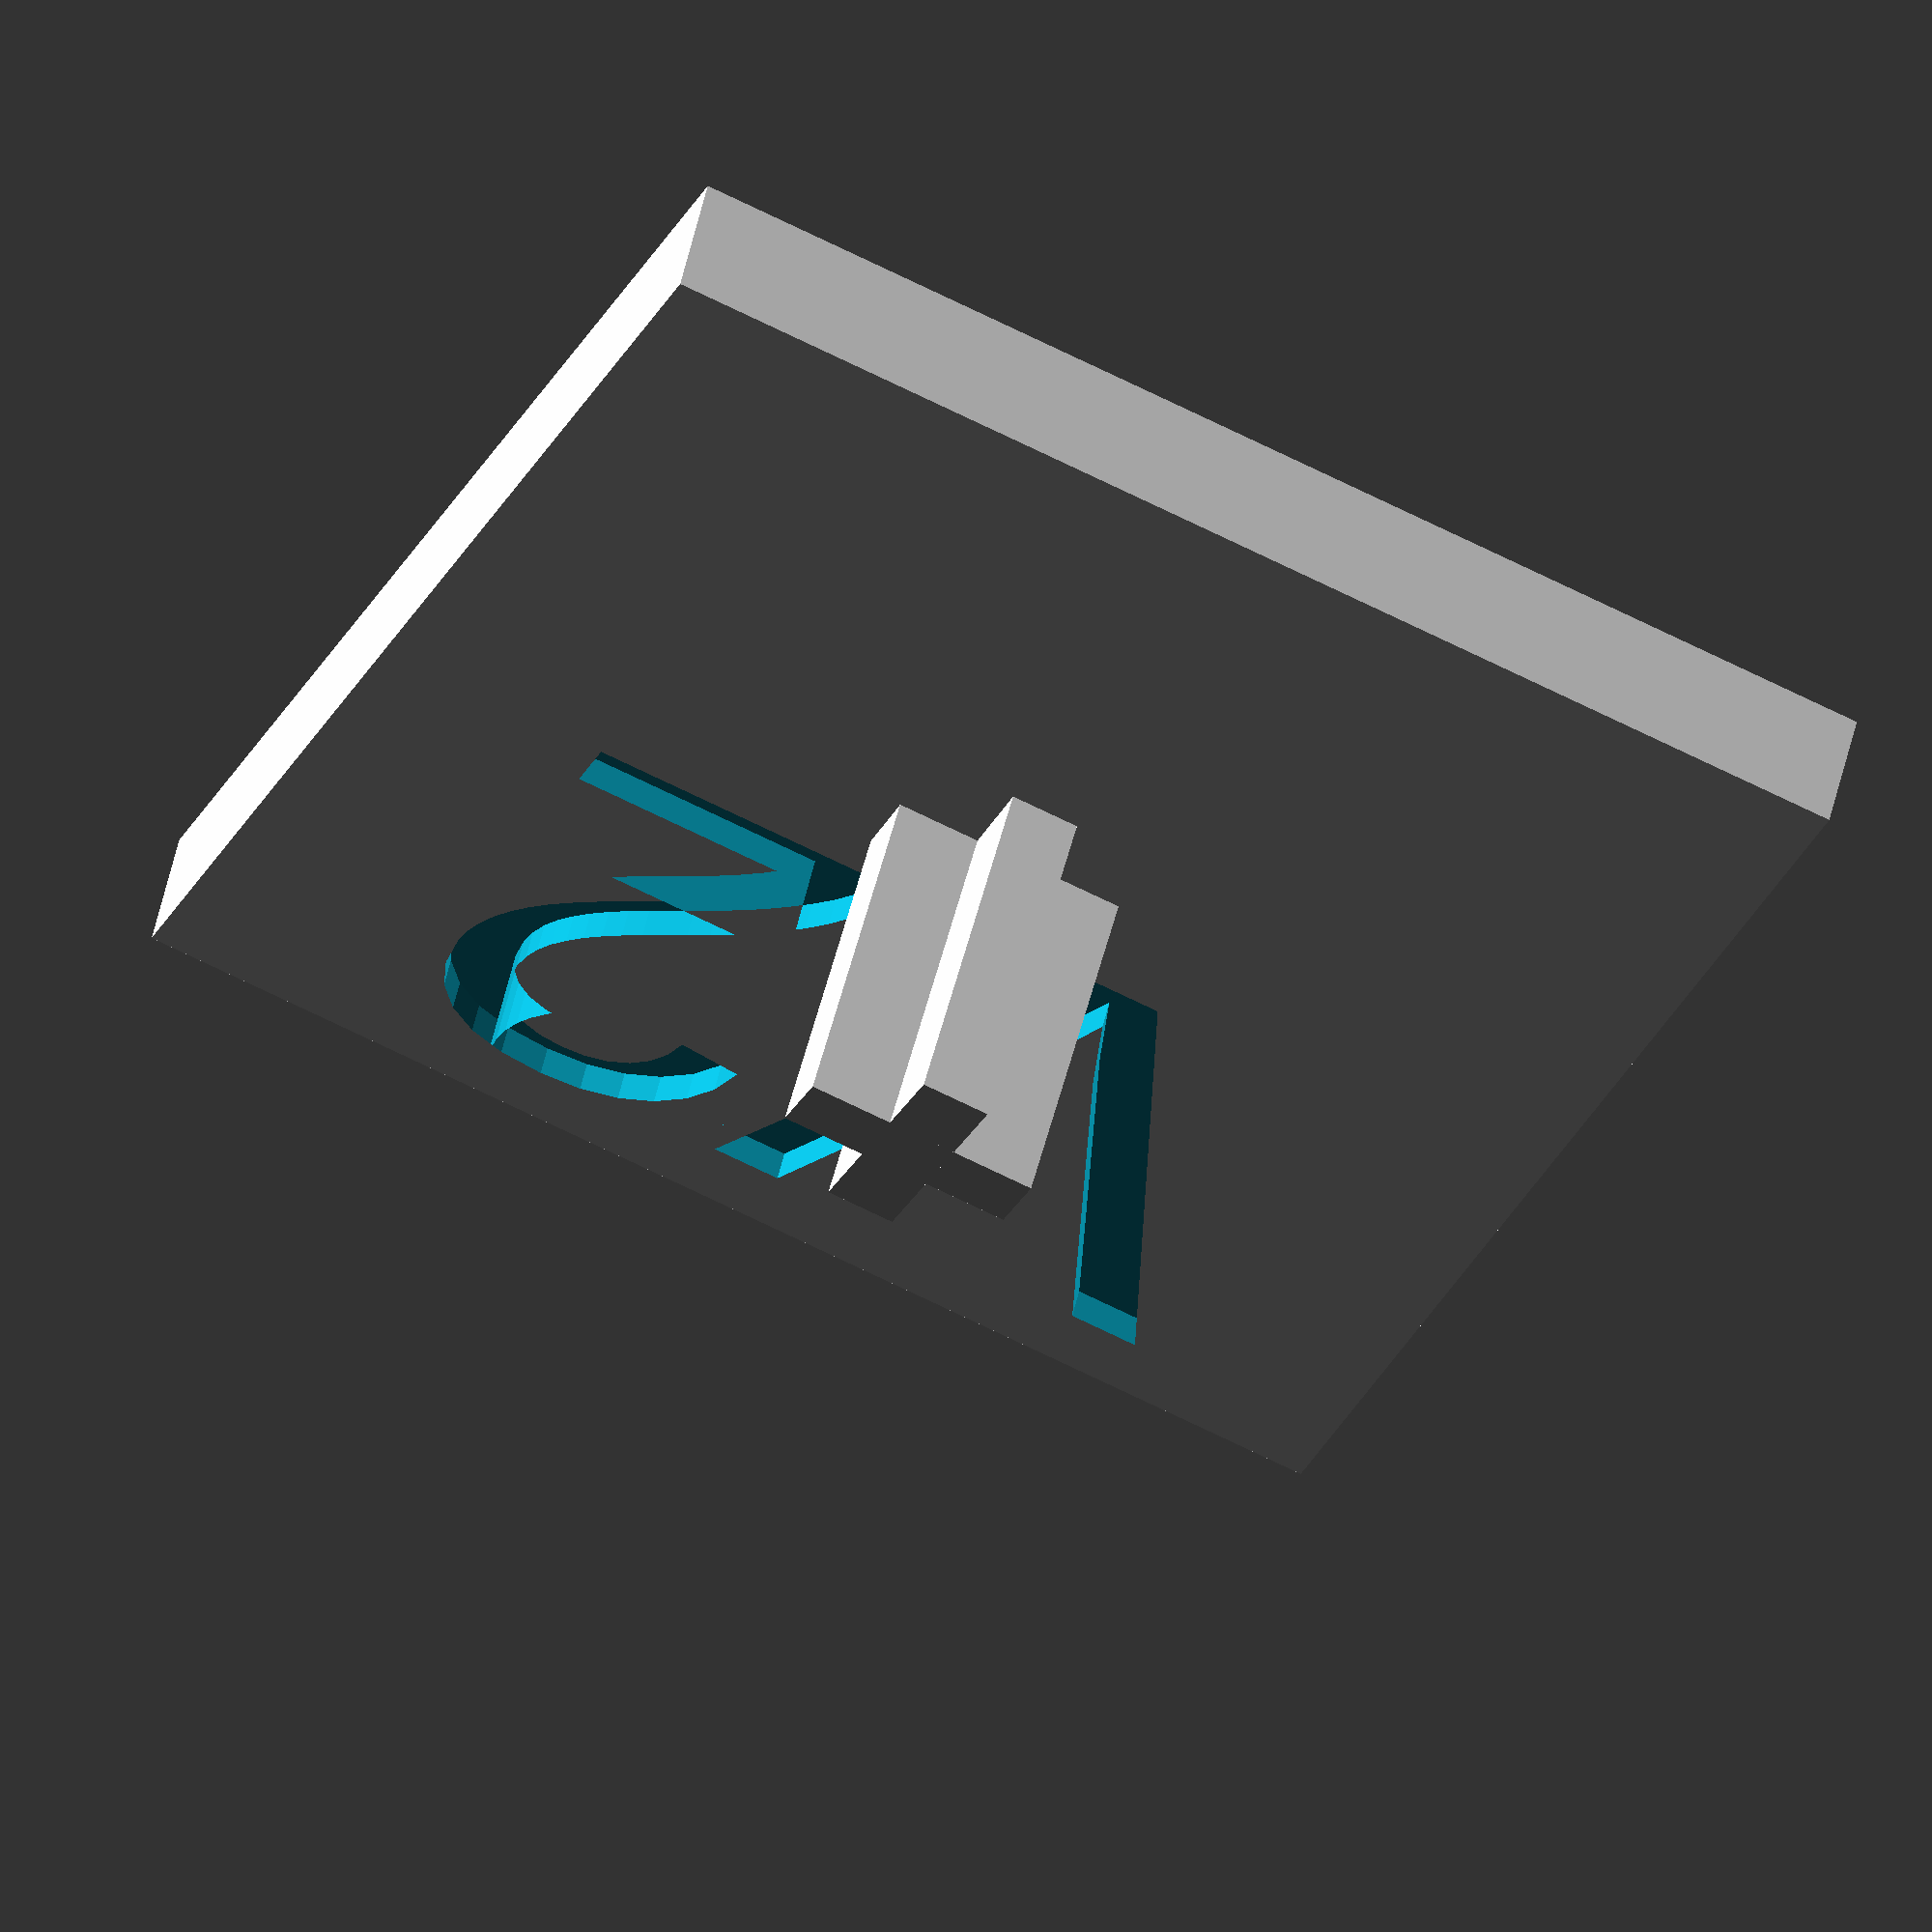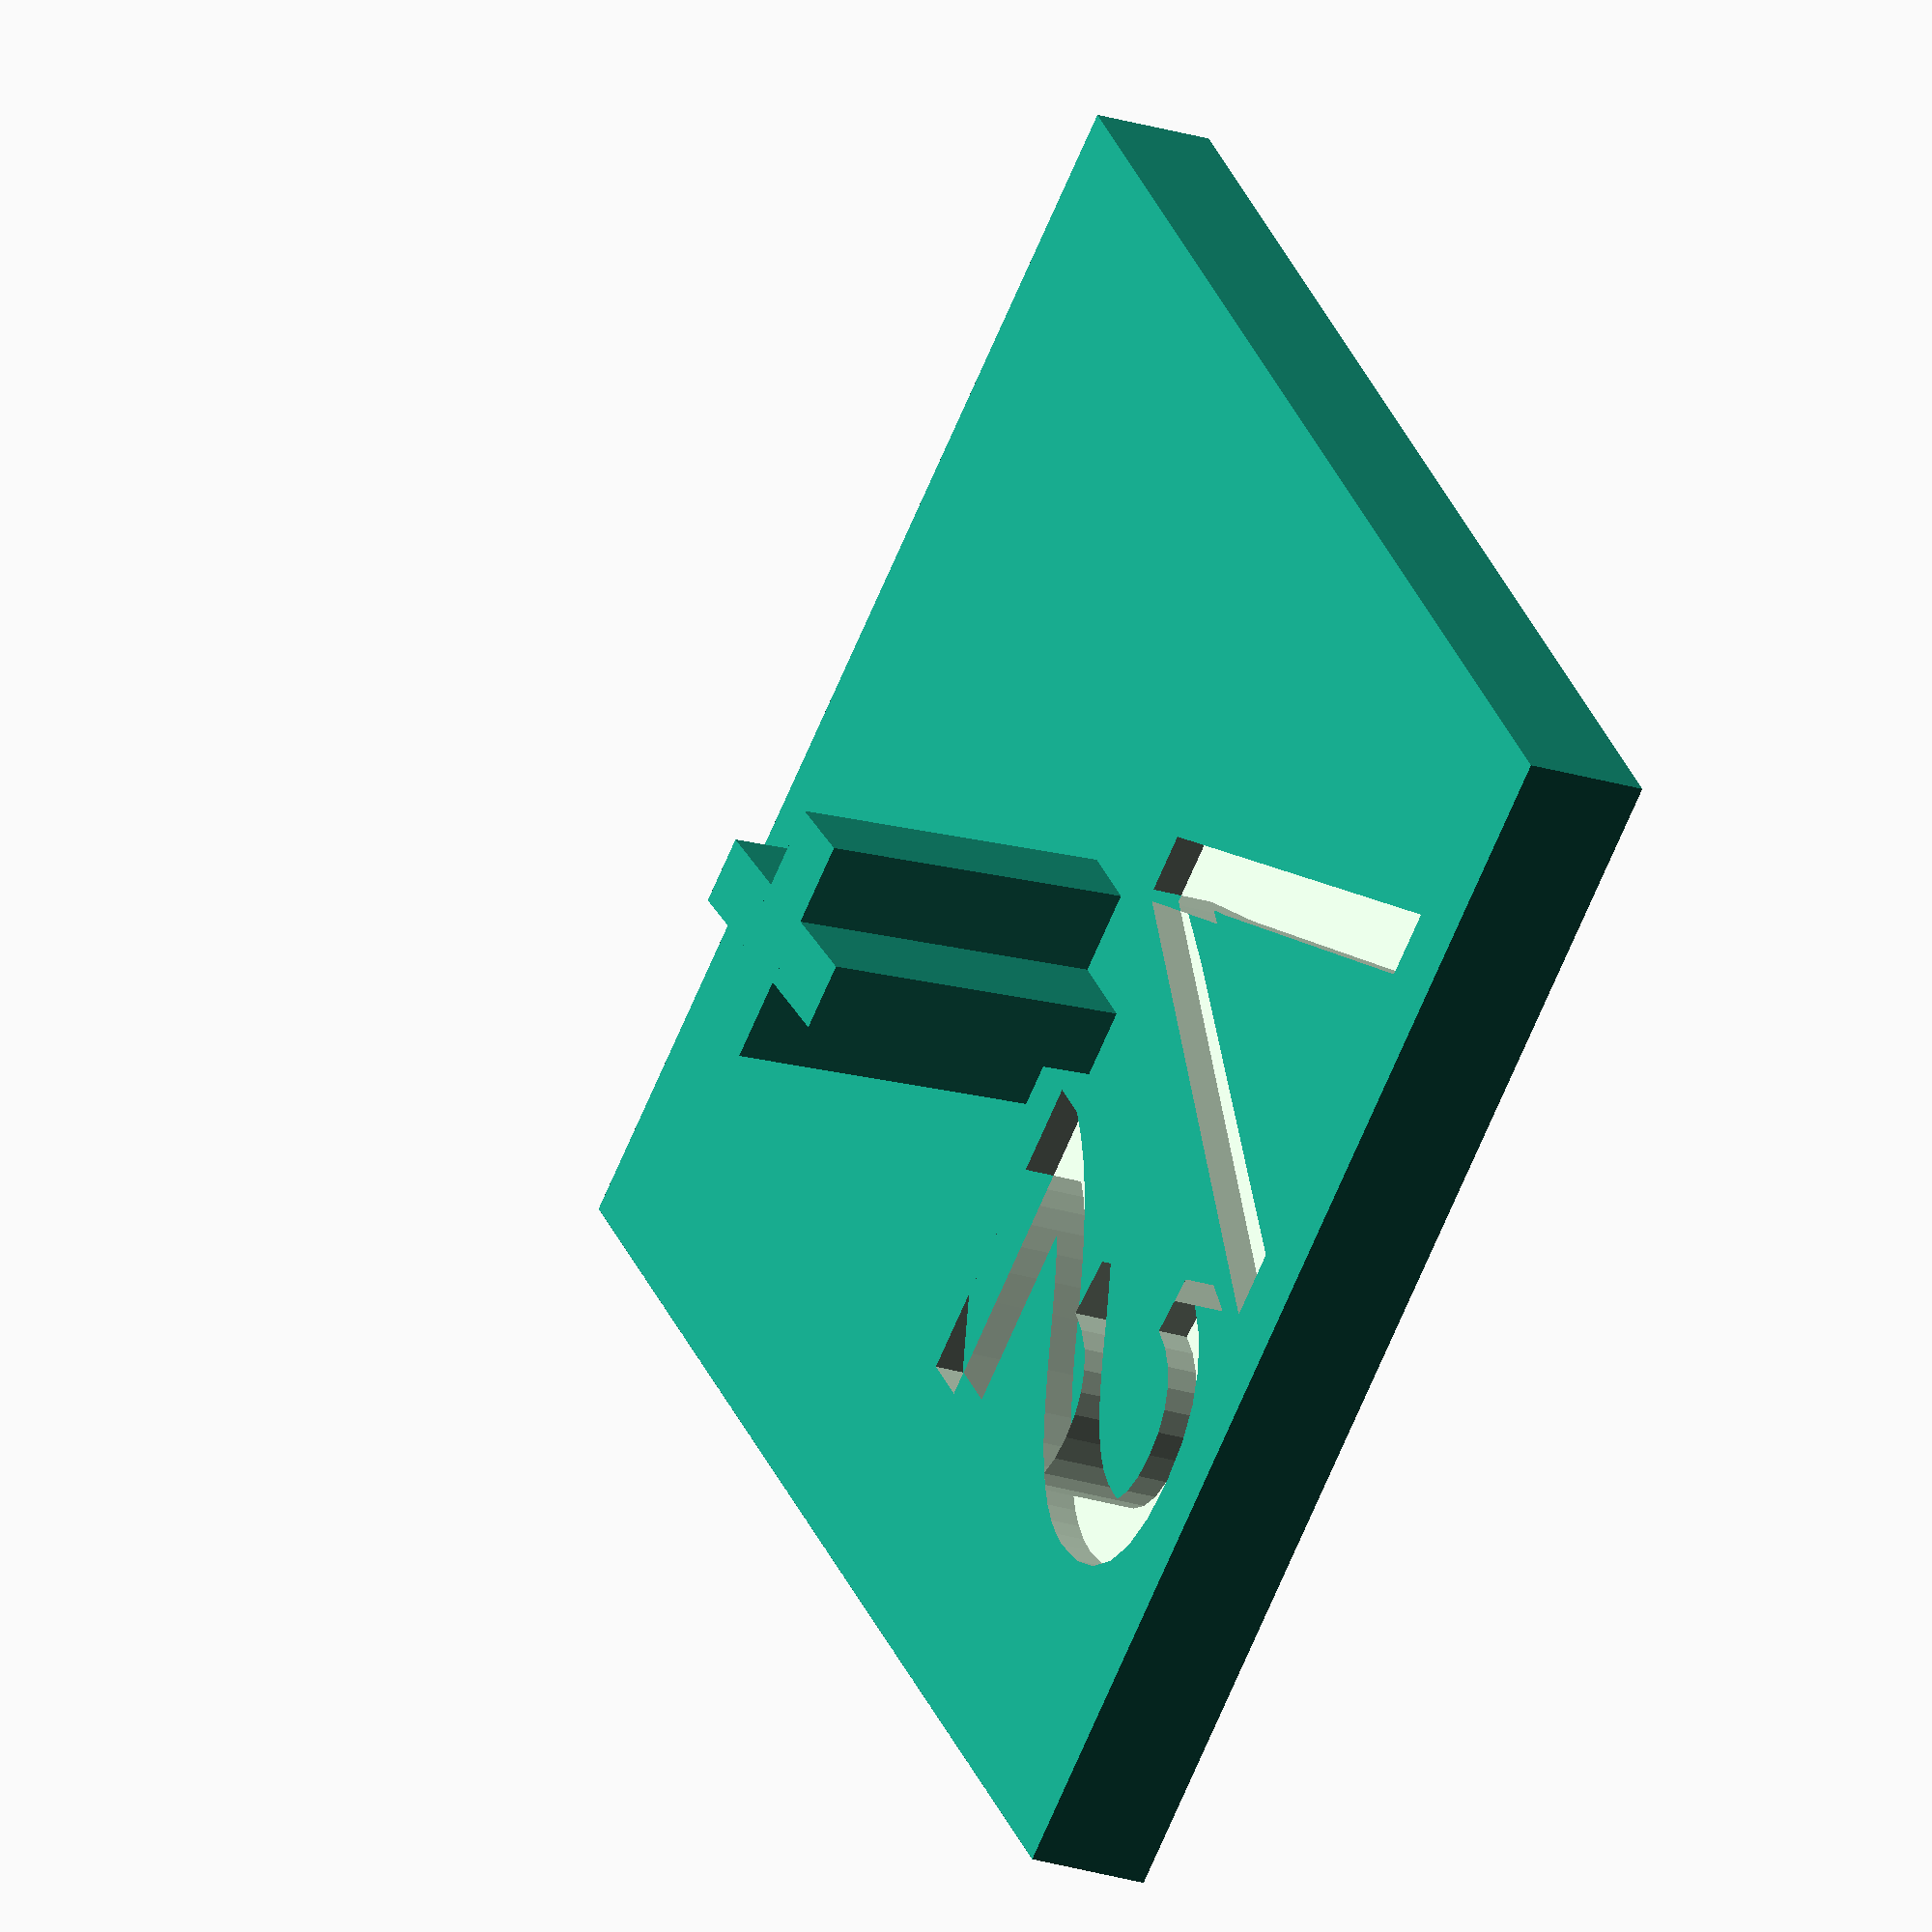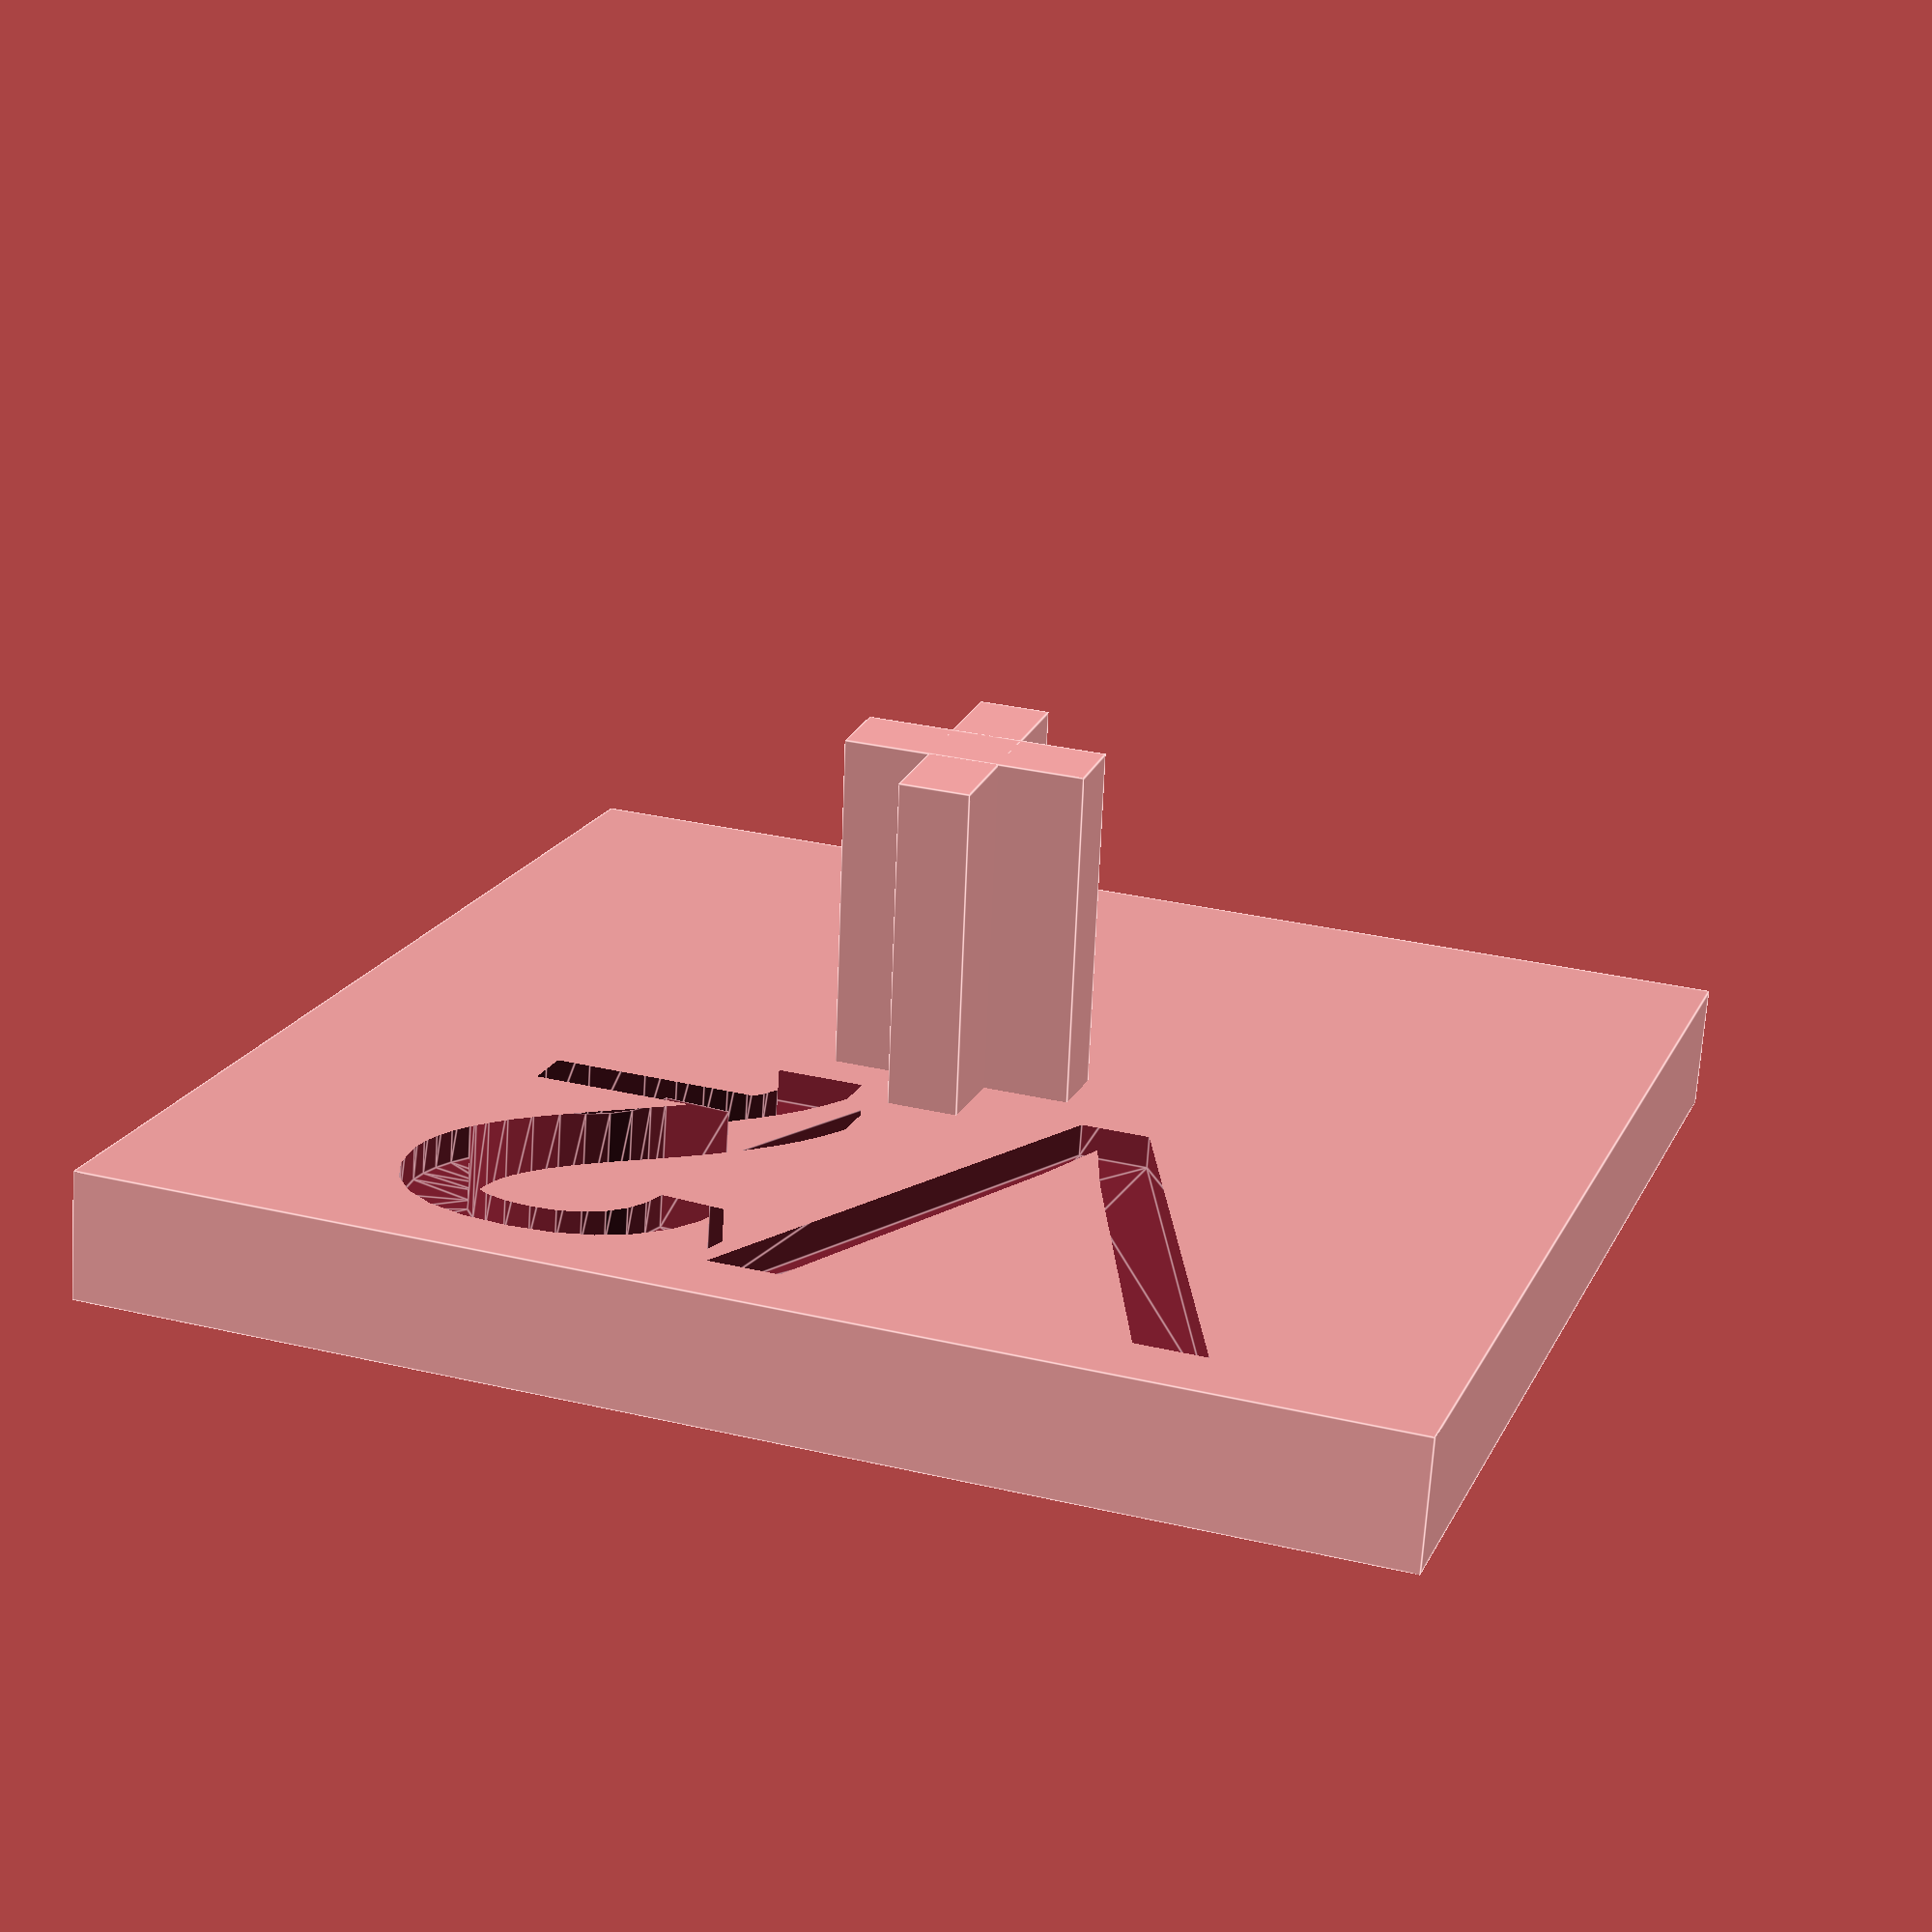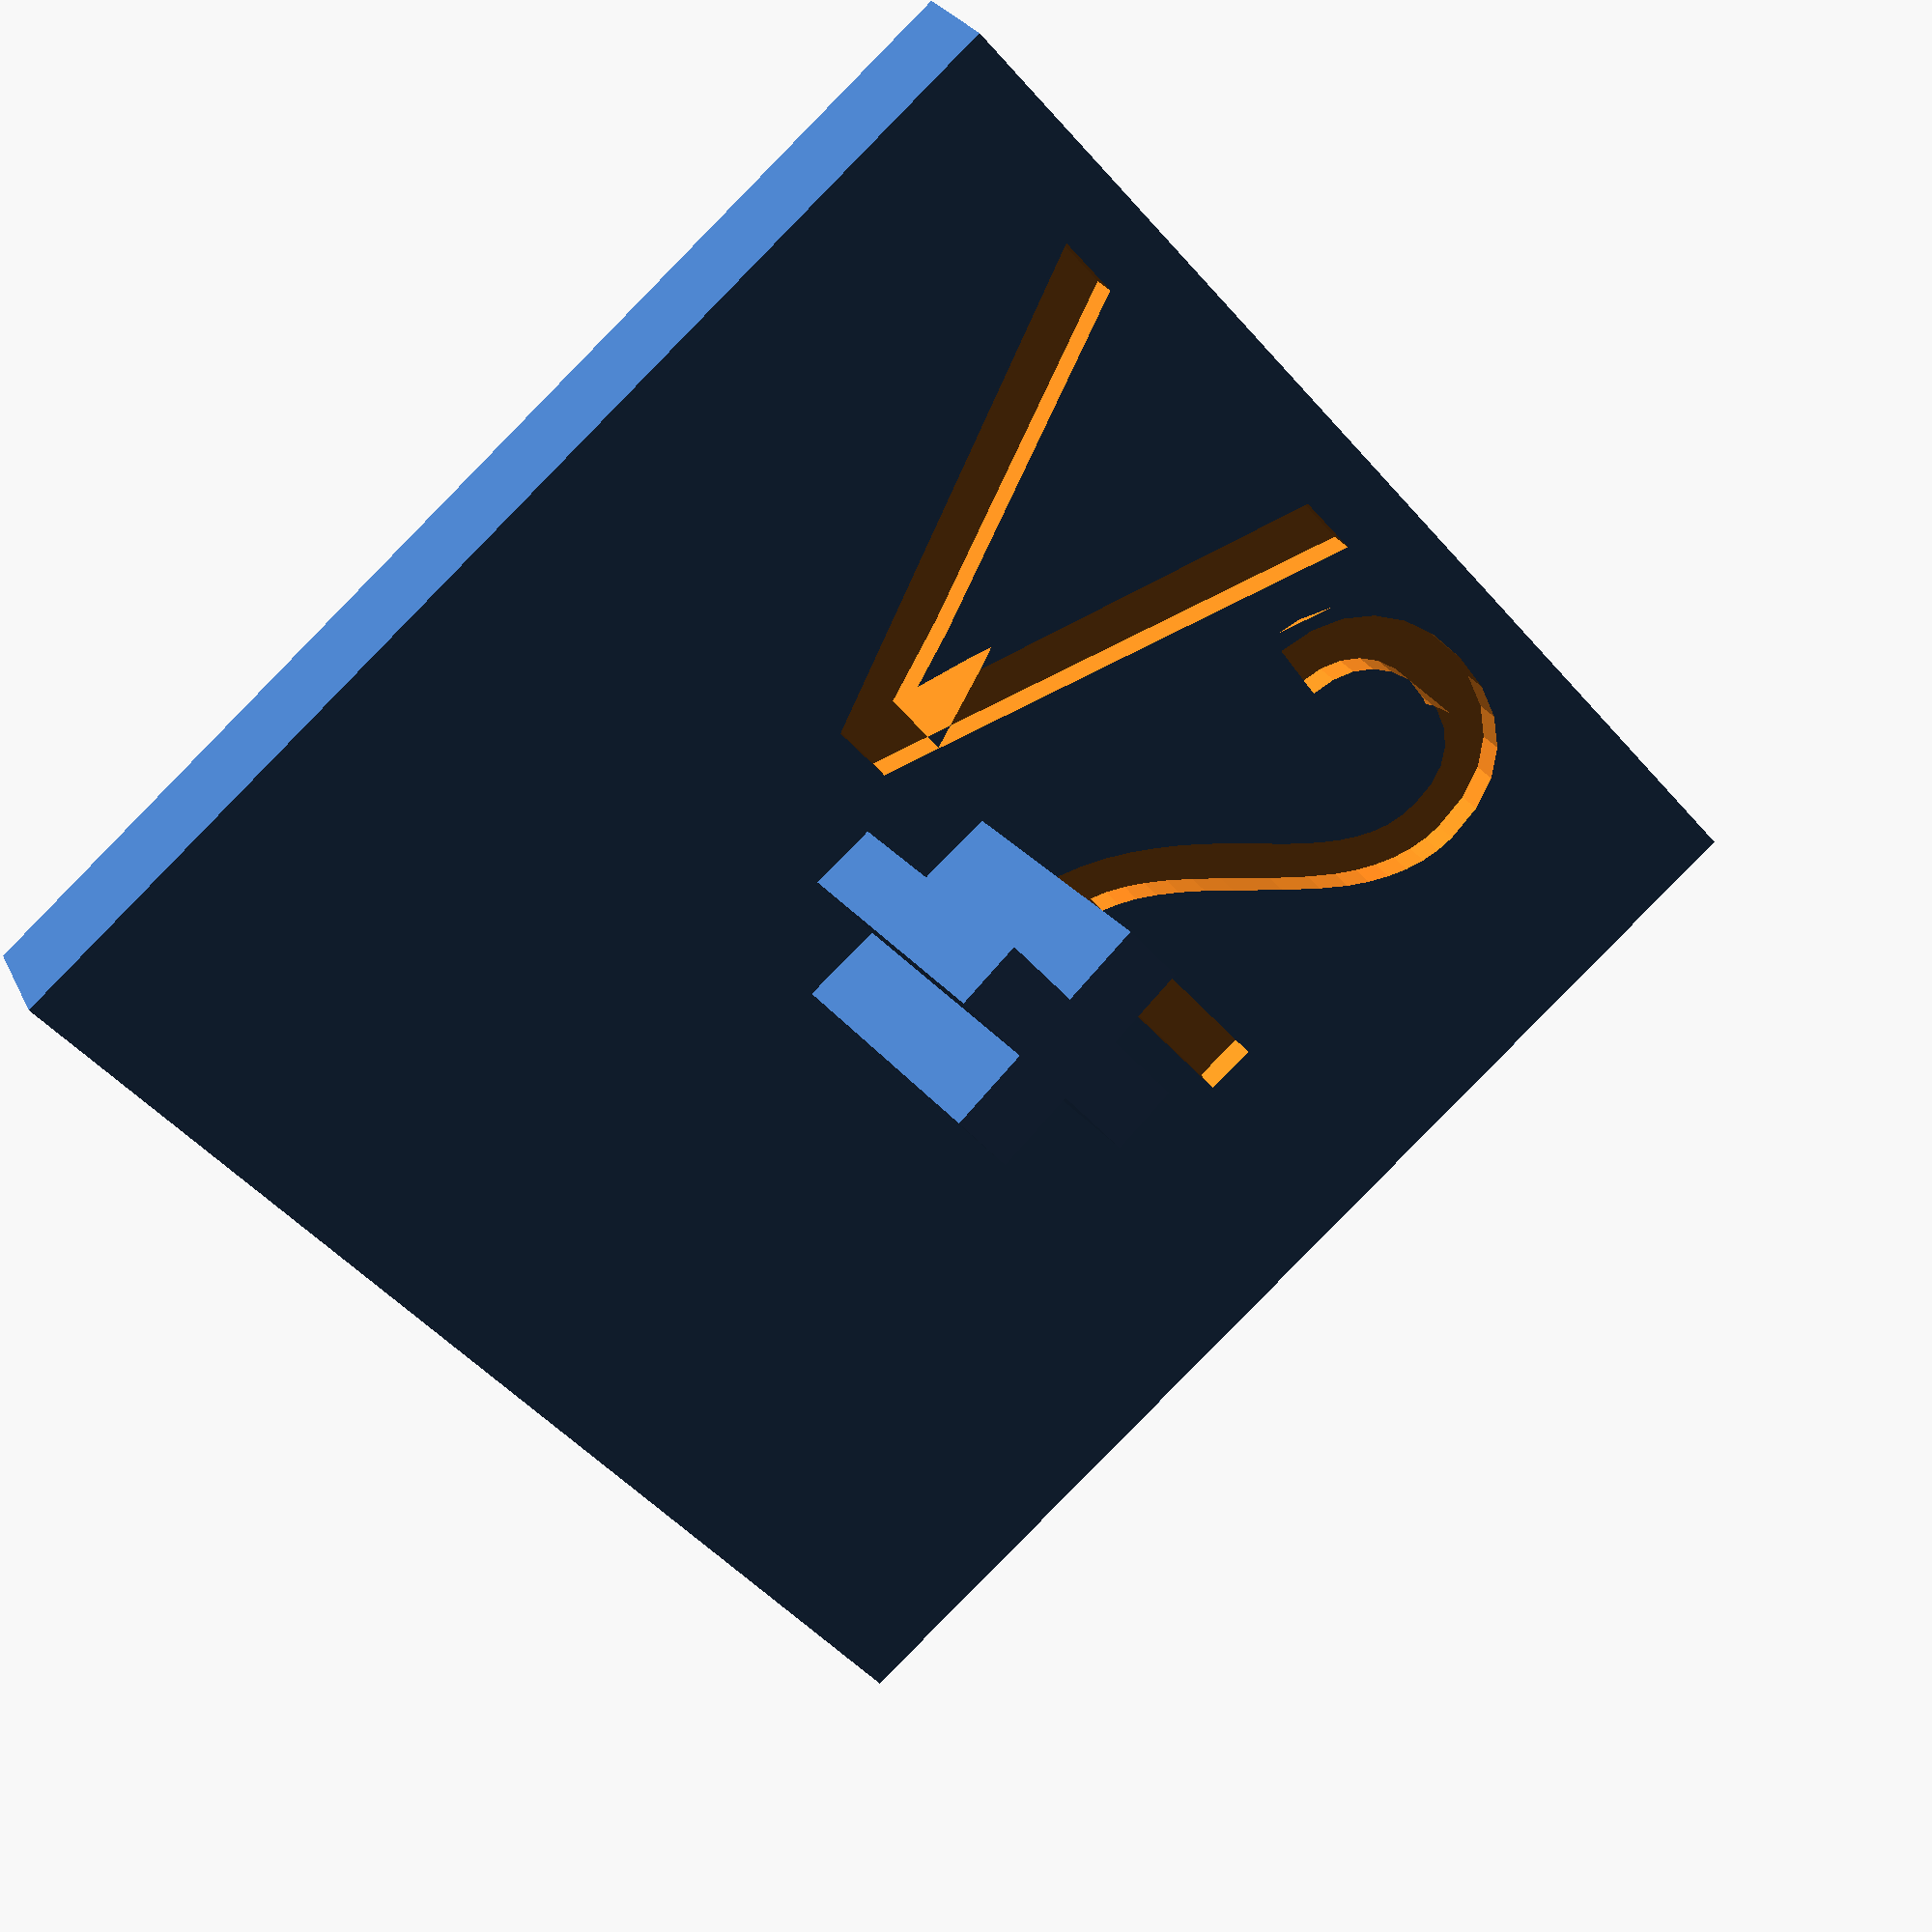
<openscad>
// Cherry MX keycap holder for laser engraving

cross_x = 4;
cross_y = 1.31;
cross_z = 3.6;
cross_tolerance = 0.2;
plate_z = 2 ;
key_slope = 5 ; // 5 degrees approx.

//versioning
letter_size = 8;
letter_height = 2;
font = "Liberation Sans";
Version = "V2" ;

module letter(l) {
	linear_extrude(height = letter_height) {
		text(l, size = letter_size, font = font, halign = "center", valign = "center", $fn = 16);
	}
}
difference() {
    cube([20,20,plate_z],center=true);
    translate([0,5,plate_z/4]) letter(Version);
}
translate([0,0,plate_z/2+cross_z/2]) rotate([-5,0,0]) {
    cube([cross_y-cross_tolerance, cross_x-cross_tolerance, cross_z*2], center=true);
    cube([cross_x-cross_tolerance, cross_y-cross_tolerance, cross_z*2], center=true);
}

</openscad>
<views>
elev=129.2 azim=24.7 roll=167.7 proj=o view=wireframe
elev=201.0 azim=319.0 roll=120.7 proj=o view=wireframe
elev=251.0 azim=18.6 roll=183.8 proj=p view=edges
elev=154.5 azim=228.6 roll=200.9 proj=p view=solid
</views>
